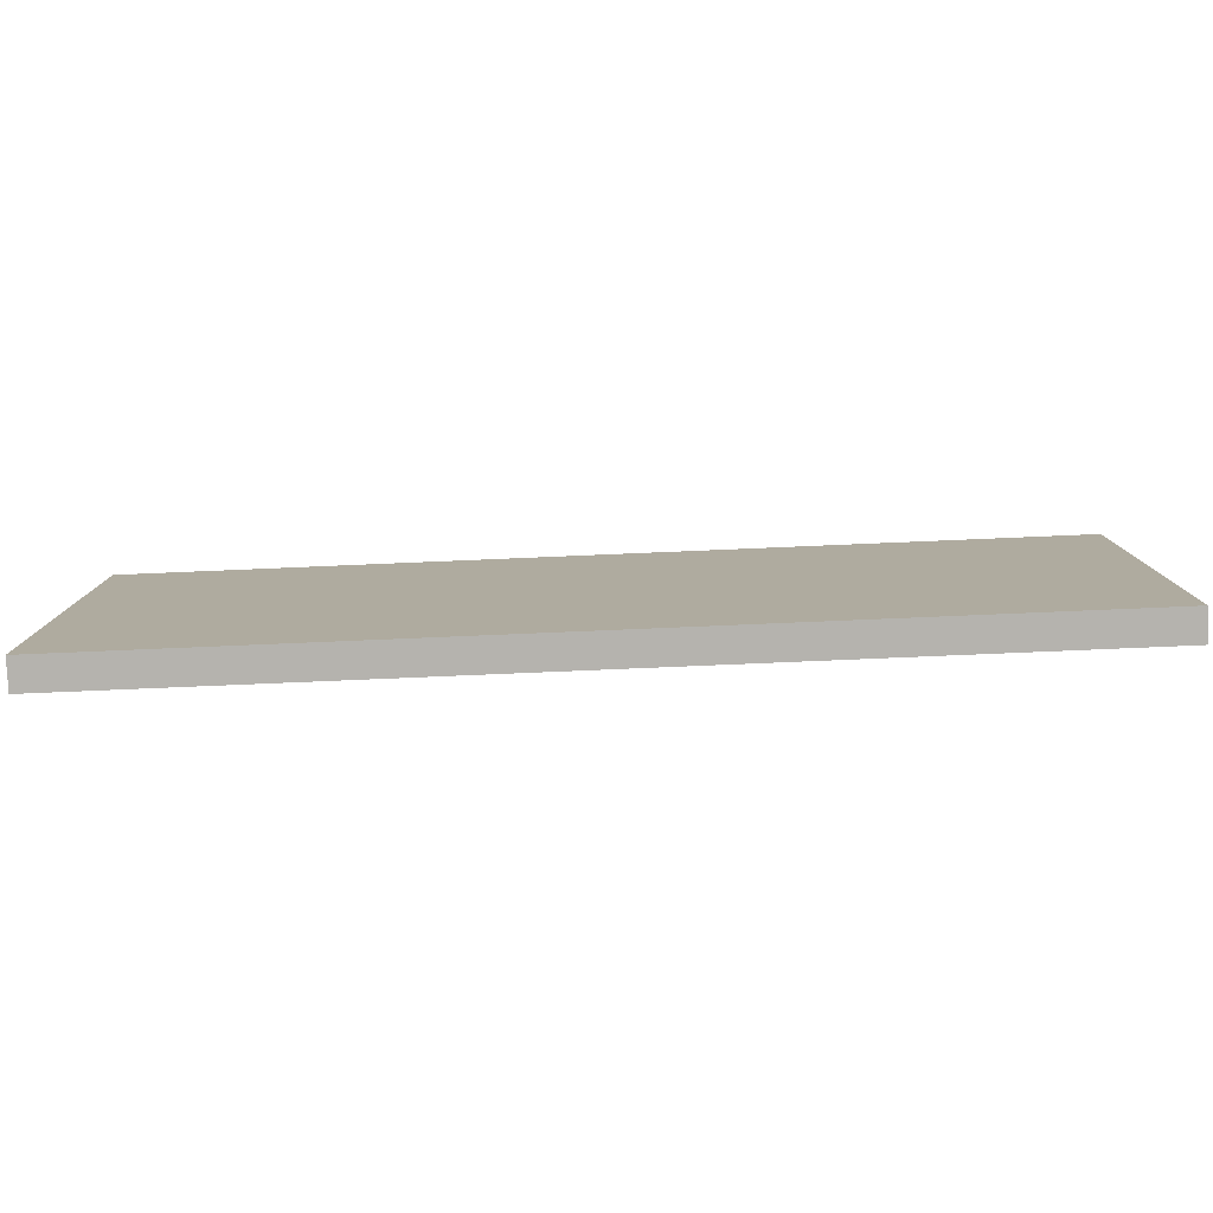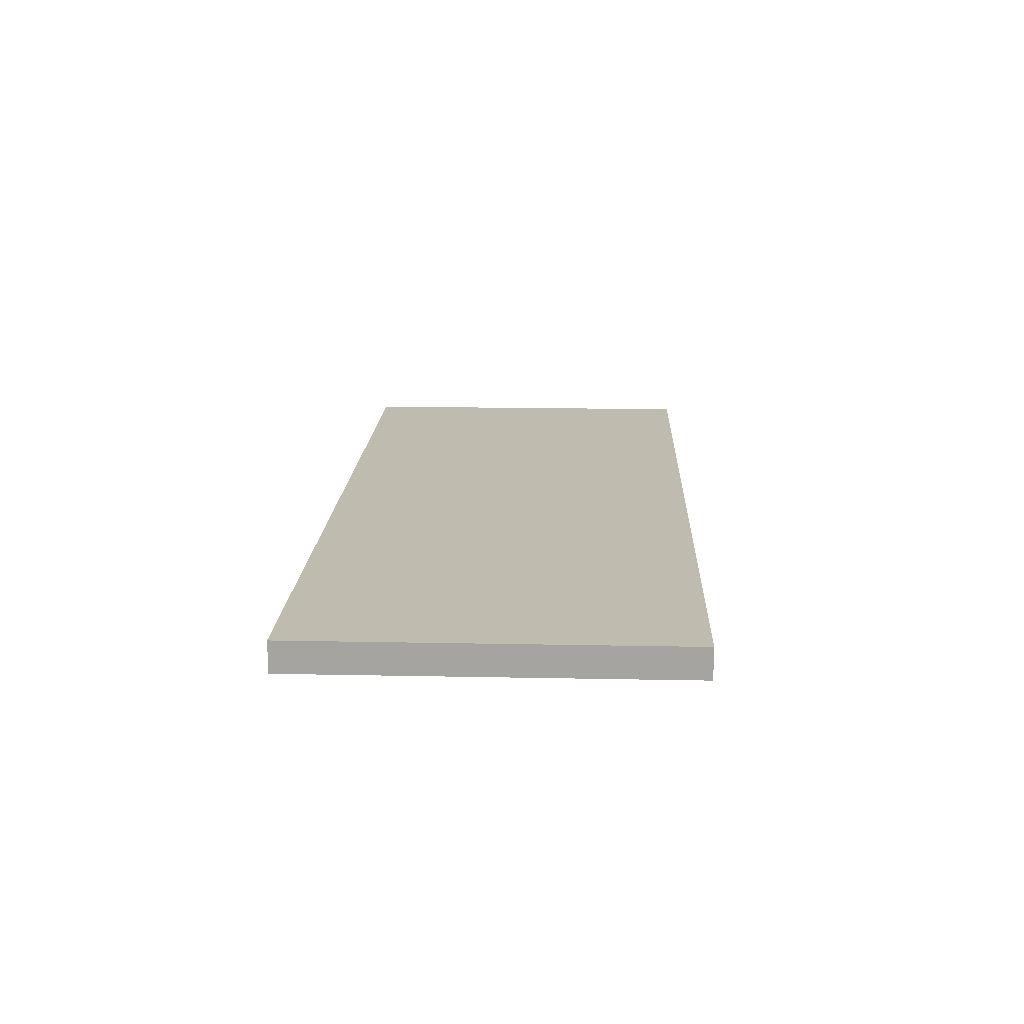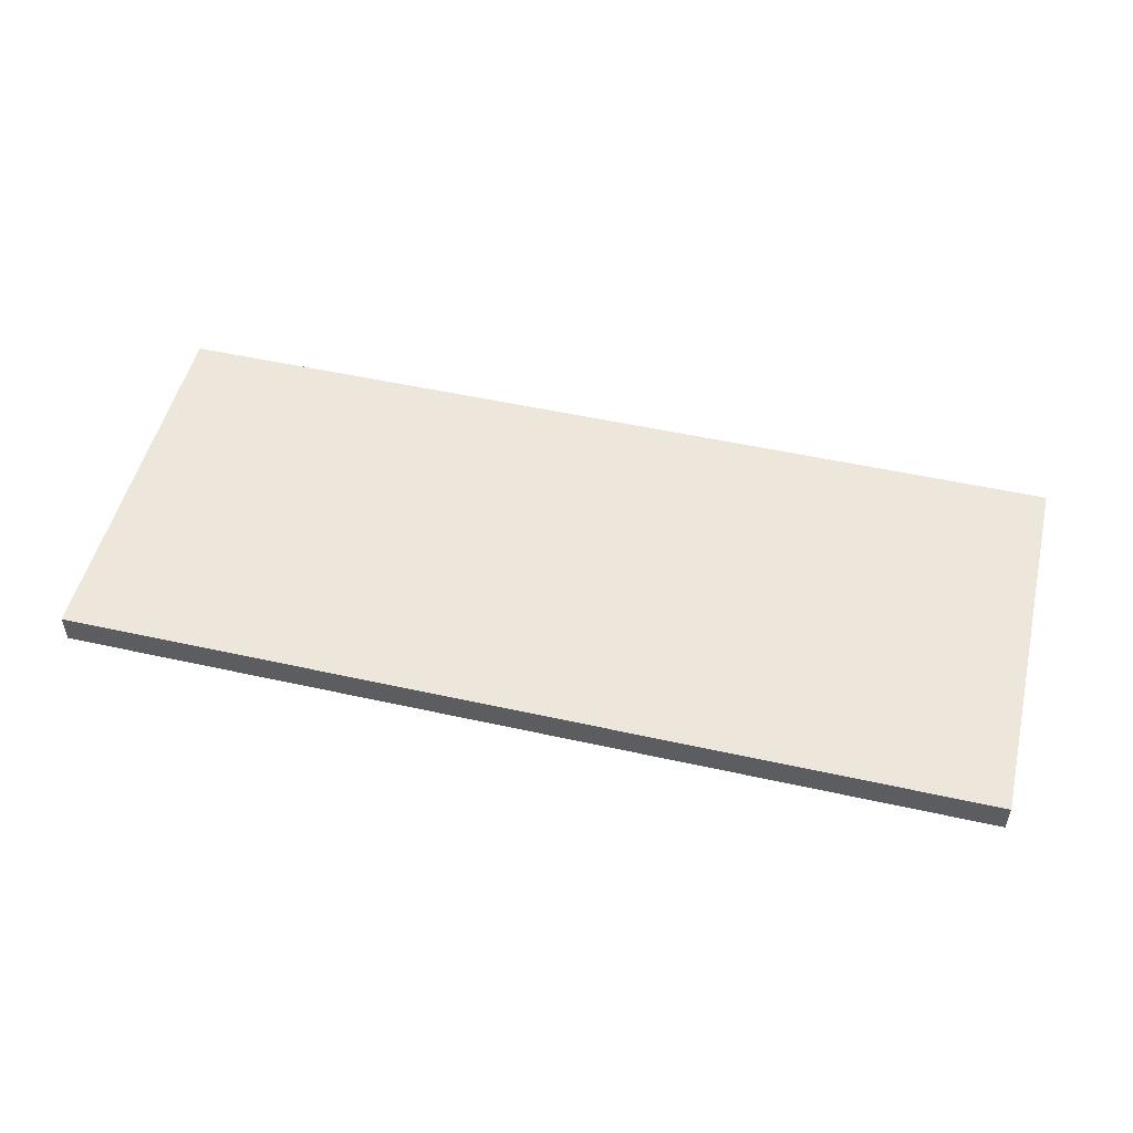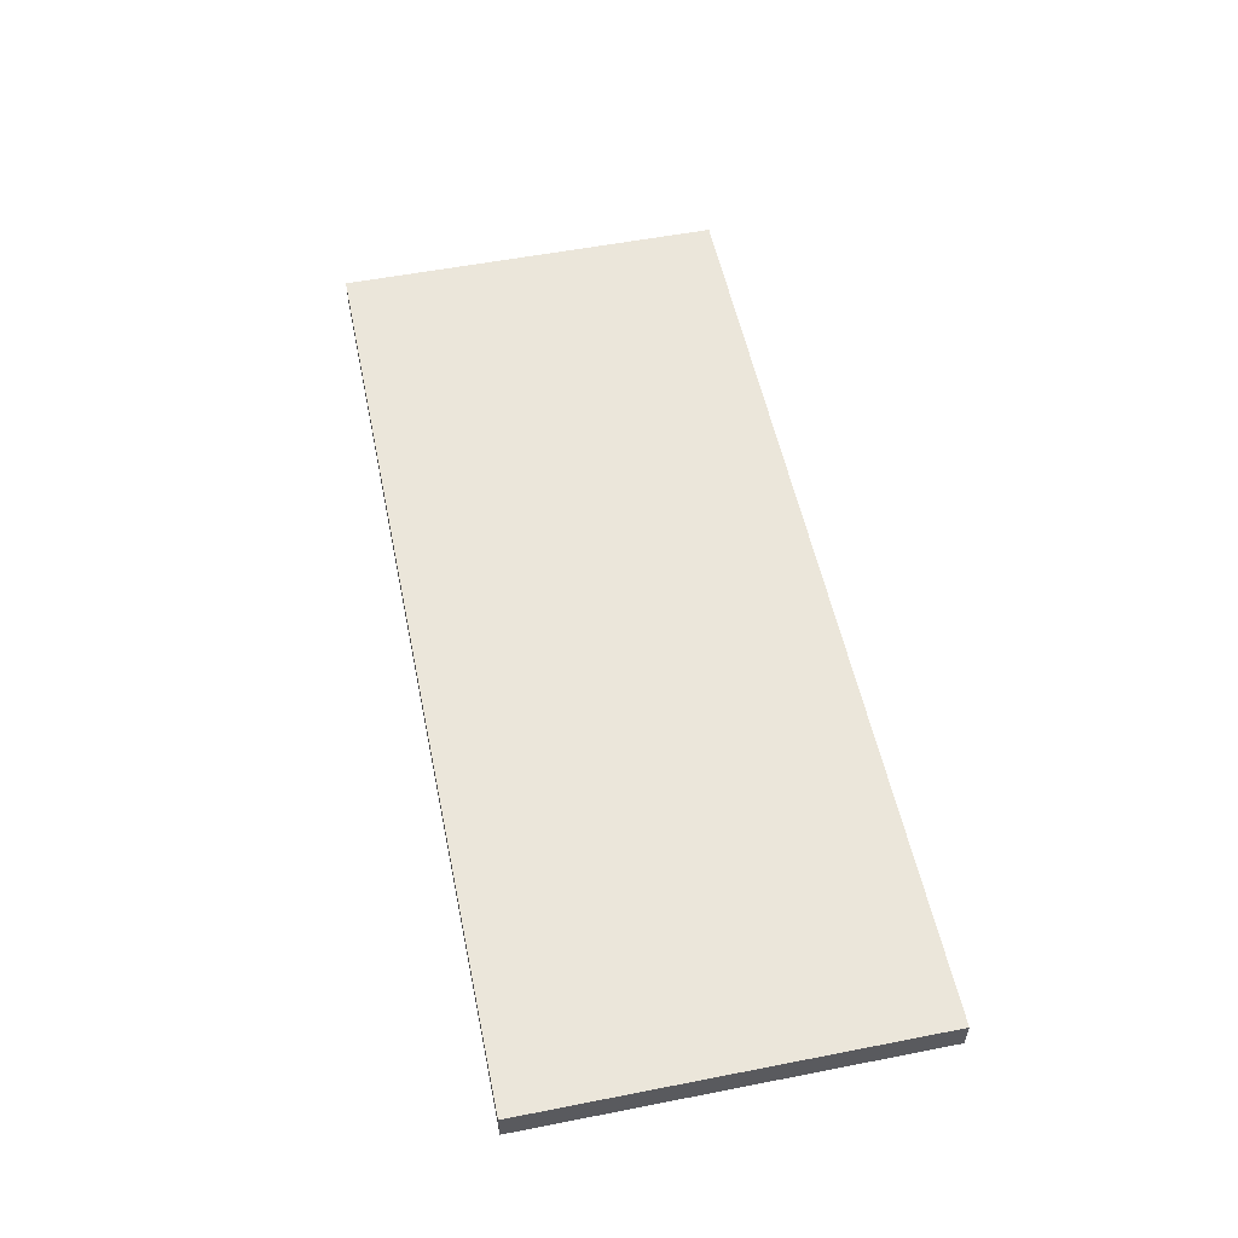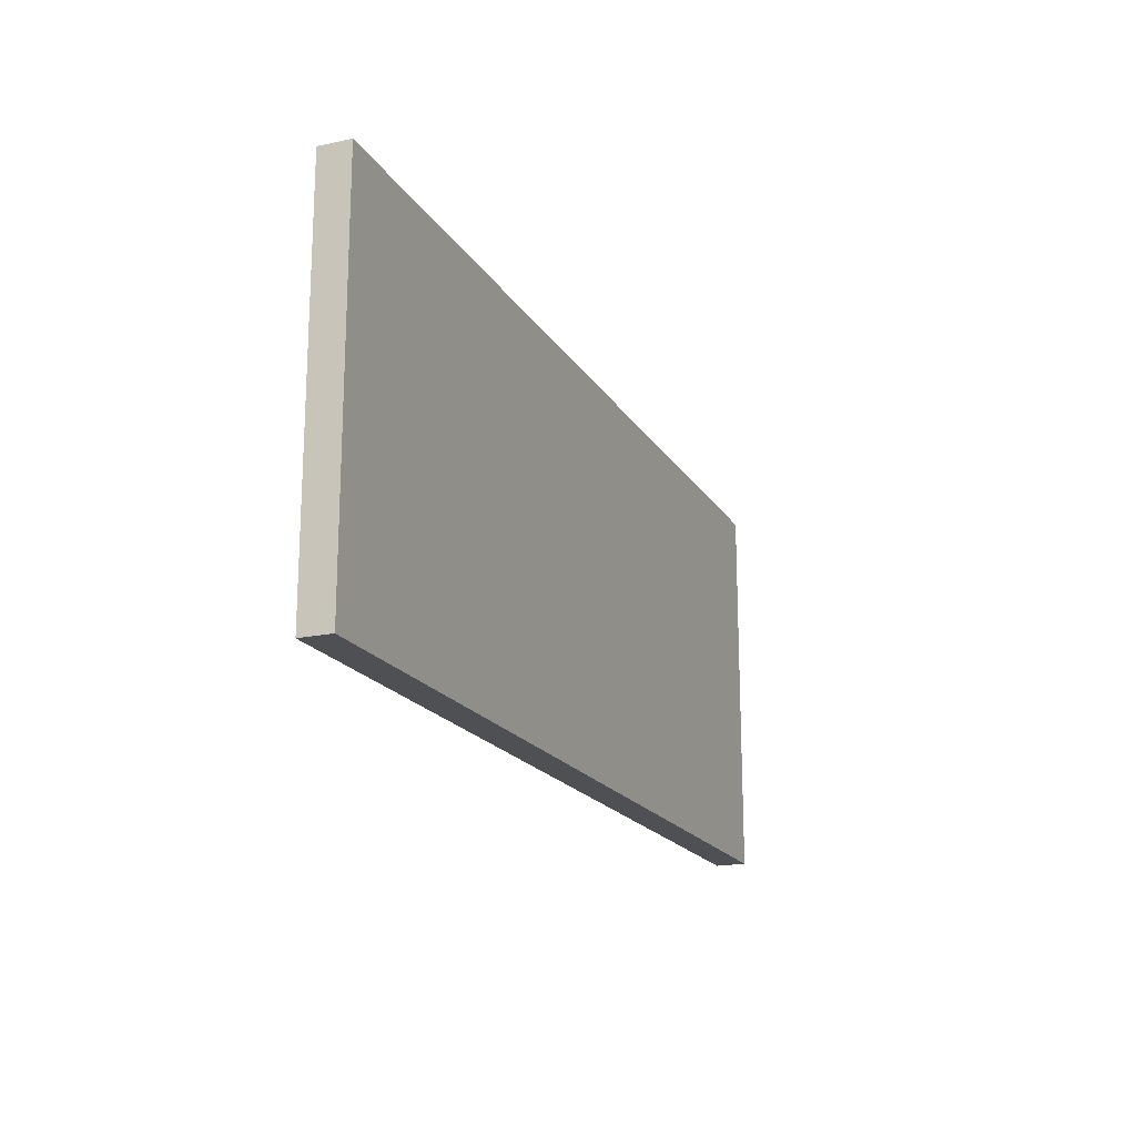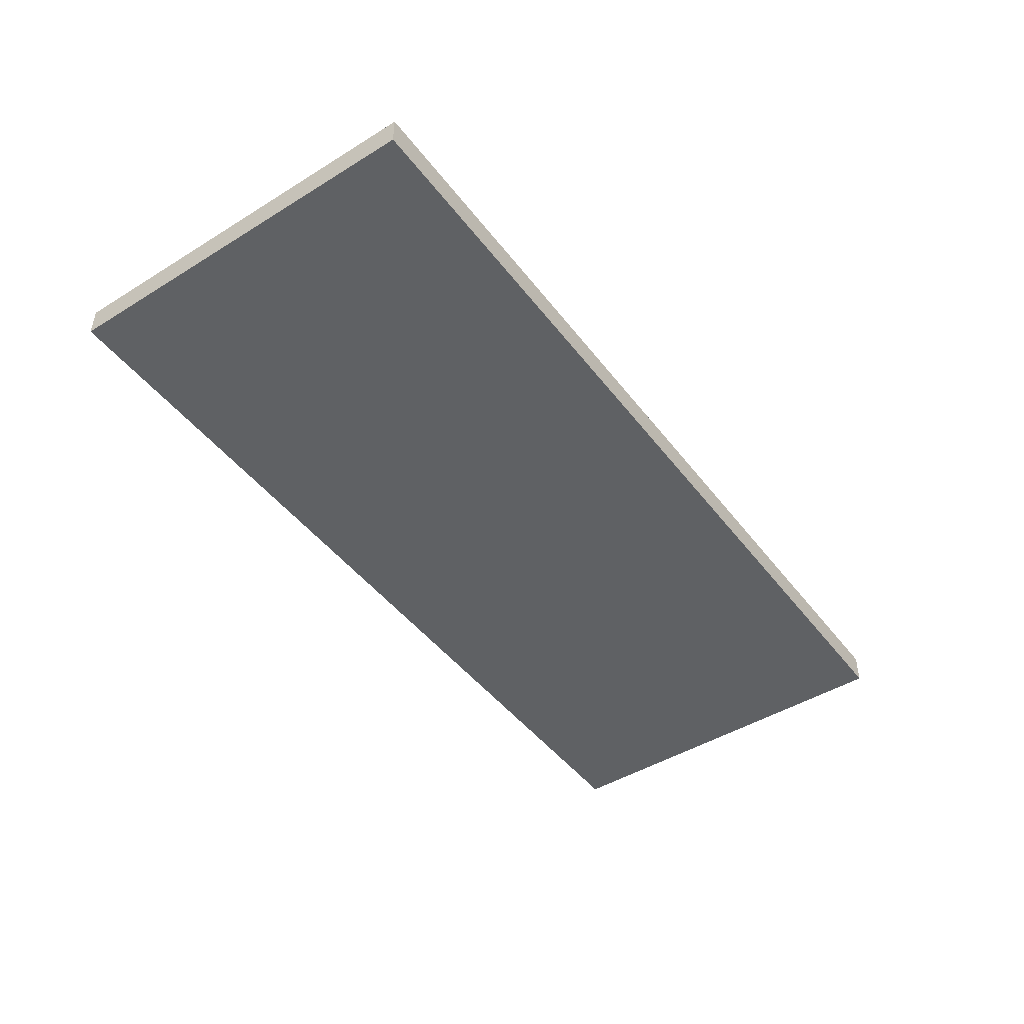
<metadata>
{"format":"obj","ext":"obj","renderer":"f3d","projection":"perspective","resolution":1024,"background":"white","views":[{"elev":-80.0,"azim":2.4,"up":"+Z"},{"elev":16.1,"azim":-87.6,"up":"+Y"},{"elev":51.2,"azim":-166.4,"up":"+Y"},{"elev":54.8,"azim":-101.7,"up":"+Y"},{"elev":-18.5,"azim":112.2,"up":"+Z"},{"elev":-46.1,"azim":125.2,"up":"+Y"}]}
</metadata>
<code>
o Cube
v 0.3 0.01 -0.125
v 0.3 -0.01 -0.125
v -0.3 -0.01 -0.125
v -0.3 0.01 -0.125
v 0.3 0.01 0.125
v 0.3 -0.01 0.125
v -0.3 -0.01 0.125
v -0.3 0.01 0.125
f 1 2 3 4
f 5 8 7 6
f 1 5 6 2
f 2 6 7 3
f 3 7 8 4
f 5 1 4 8

</code>
